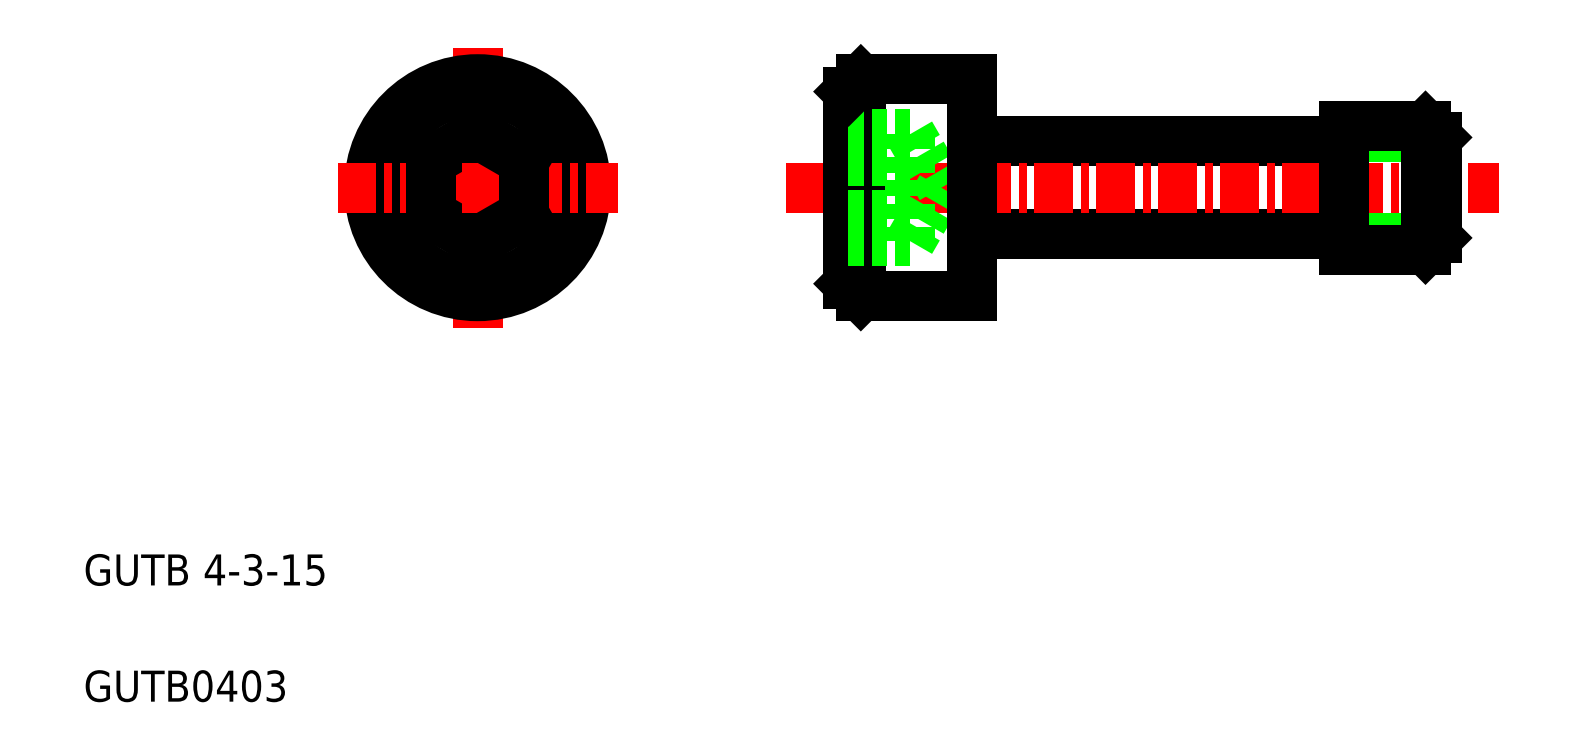
<metadata>
{"format":"dxf","ext":"dxf","renderer":"ezdxf+matplotlib","layout":"modelspace","background":"white","min_lineweight":24,"dpi":150}
</metadata>
<code>
0
SECTION
2
ENTITIES
0
TEXT
8
0
10
2.5
20
2.5
30
0
40
1
1
GUTB0403
0
TEXT
8
0
10
2.5
20
6.25
30
0
40
1
1
GUTB 4-3-15
0
LINE
8
0
10
31.48
20
17.59
30
0
11
43.18
21
17.59
31
0
0
LINE
8
0
10
31.48
20
20.59
30
0
11
43.18
21
20.59
31
0
0
LINE
8
CENTER
10
25.18
20
19.09
30
0
11
48.18
21
19.09
31
0
0
LINE
8
CENTER
10
15.22
20
23.6
30
0
11
15.22
21
14.57
31
0
0
CIRCLE
8
0
10
15.22
20
19.09
30
0
40
3.1
0
CIRCLE
8
0
10
15.22
20
19.09
30
0
40
3.5
0
LINE
8
0
10
15.22
20
17.35
30
0
11
13.72
21
18.22
31
0
0
LINE
8
0
10
15.22
20
20.82
30
0
11
13.72
21
19.95
31
0
0
LINE
8
CENTER
10
10.7
20
19.09
30
0
11
19.73
21
19.09
31
0
0
LINE
8
0
10
13.72
20
19.95
30
0
11
13.72
21
18.22
31
0
0
LINE
8
0
10
15.22
20
20.82
30
0
11
16.72
21
19.95
31
0
0
LINE
8
0
10
16.72
20
18.22
30
0
11
15.22
21
17.35
31
0
0
LINE
8
0
10
16.72
20
19.95
30
0
11
16.72
21
18.22
31
0
0
LINE
8
0
10
27.58
20
15.59
30
0
11
31.18
21
15.59
31
0
0
LINE
8
0
10
27.58
20
22.59
30
0
11
31.18
21
22.59
31
0
0
LINE
8
0
10
27.18
20
22.19
30
0
11
27.18
21
15.99
31
0
0
LINE
8
0
10
27.58
20
22.59
30
0
11
27.58
21
15.59
31
0
0
LINE
8
0
10
27.58
20
15.59
30
0
11
27.18
21
15.99
31
0
0
LINE
8
0
10
27.18
20
20.82
30
0
11
29.18
21
20.82
31
0
0
LINE
8
0
10
27.18
20
19.95
30
0
11
29.18
21
19.95
31
0
0
LINE
8
0
10
27.18
20
18.22
30
0
11
29.18
21
18.22
31
0
0
LINE
8
0
10
27.18
20
17.35
30
0
11
29.18
21
17.35
31
0
0
LINE
8
0
10
29.18
20
17.35
30
0
11
30.18
21
19.09
31
0
0
LINE
8
0
10
29.18
20
20.82
30
0
11
30.18
21
19.09
31
0
0
LINE
8
0
10
29.18
20
20.82
30
0
11
29.18
21
17.35
31
0
0
LINE
8
0
10
27.58
20
22.59
30
0
11
27.18
21
22.19
31
0
0
LINE
8
0
10
31.18
20
22.59
30
0
11
31.18
21
15.59
31
0
0
ARC
8
0
10
31.48
20
17.29
30
0
40
0.3
50
90
51
180
0
ARC
8
0
10
31.48
20
20.89
30
0
40
0.3
50
180
51
270
0
LINE
8
0
10
46.18
20
20.71
30
0
11
45.8
21
21.09
31
0
0
LINE
8
0
10
43.18
20
20.71
30
0
11
46.18
21
20.71
31
0
0
LINE
8
0
10
43.18
20
17.46
30
0
11
46.18
21
17.46
31
0
0
LINE
8
0
10
43.18
20
21.09
30
0
11
43.18
21
17.09
31
0
0
LINE
8
0
10
43.18
20
21.09
30
0
11
45.8
21
21.09
31
0
0
LINE
8
0
10
46.18
20
20.71
30
0
11
46.18
21
17.46
31
0
0
LINE
8
0
10
45.8
20
21.09
30
0
11
45.8
21
17.09
31
0
0
LINE
8
0
10
46.18
20
17.46
30
0
11
45.8
21
17.09
31
0
0
LINE
8
0
10
43.18
20
17.09
30
0
11
45.8
21
17.09
31
0
0
ENDSEC
0
EOF

</code>
